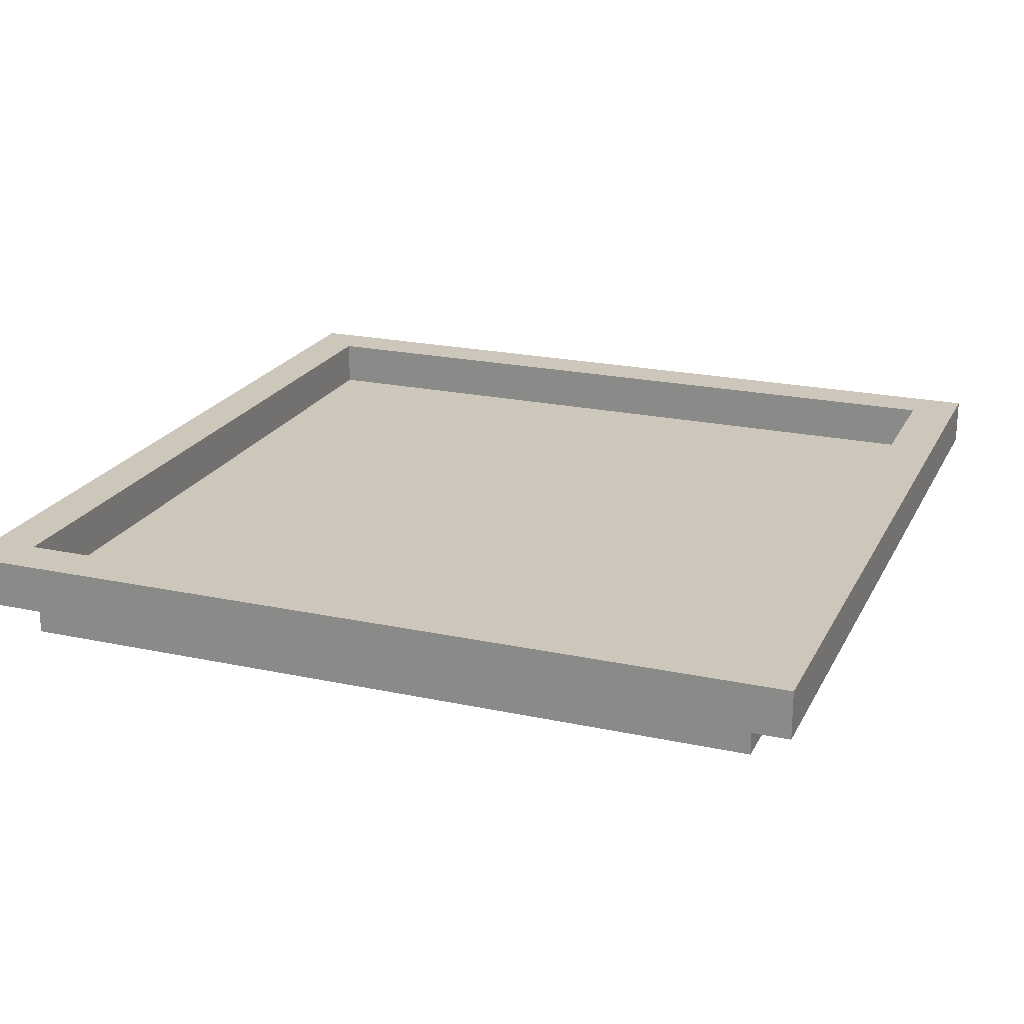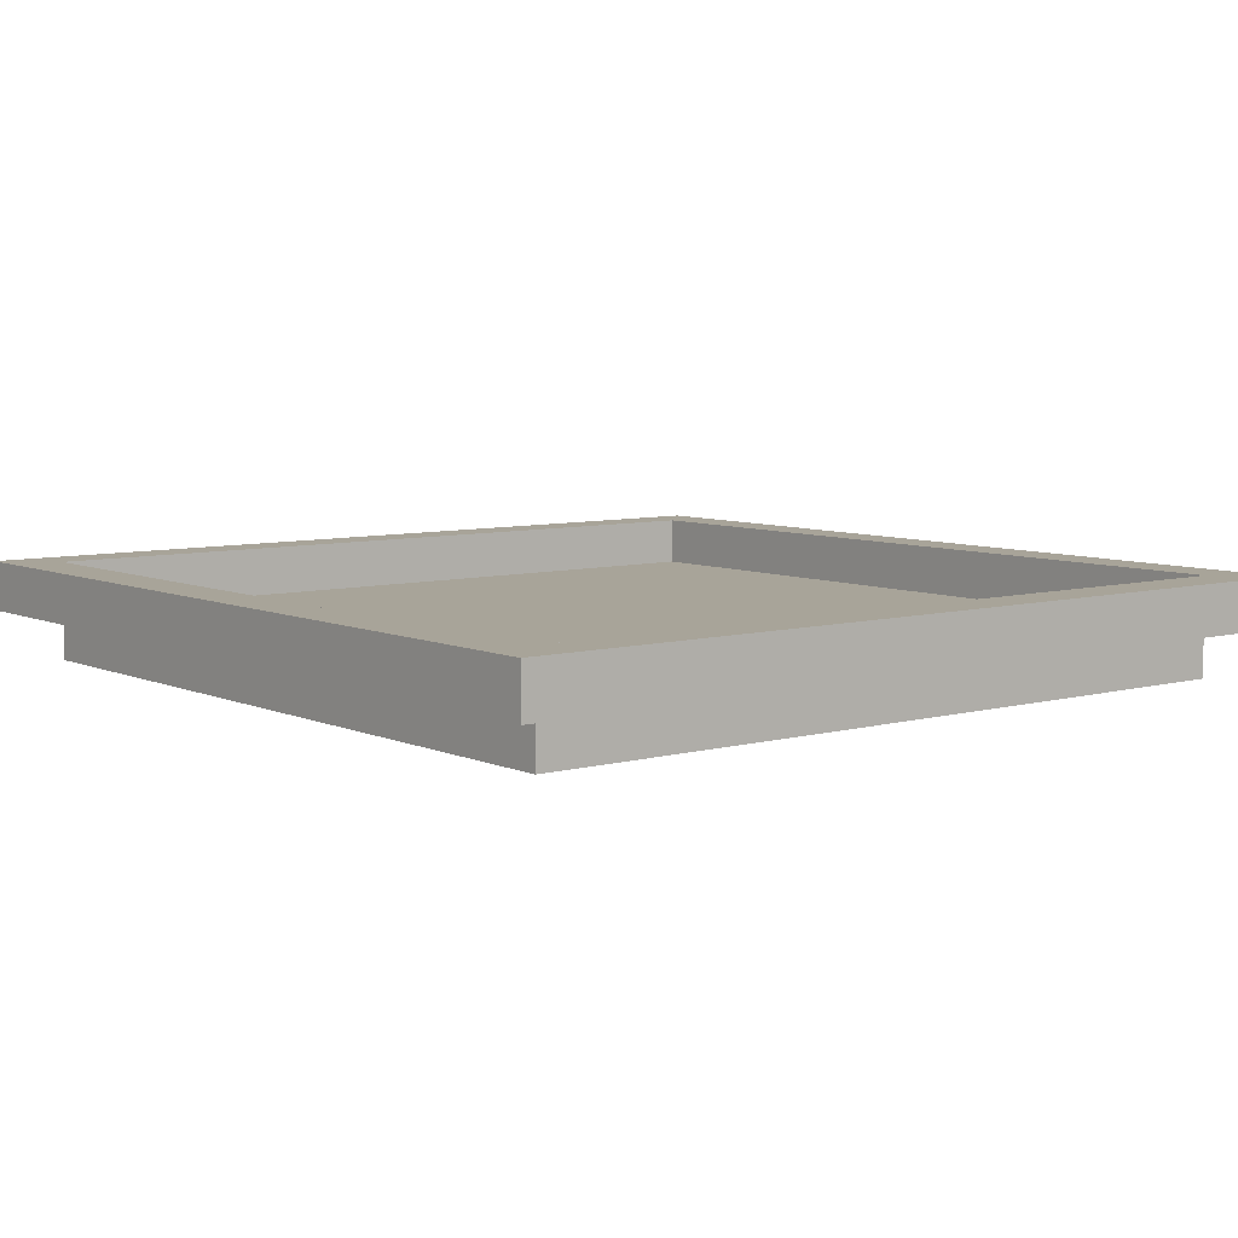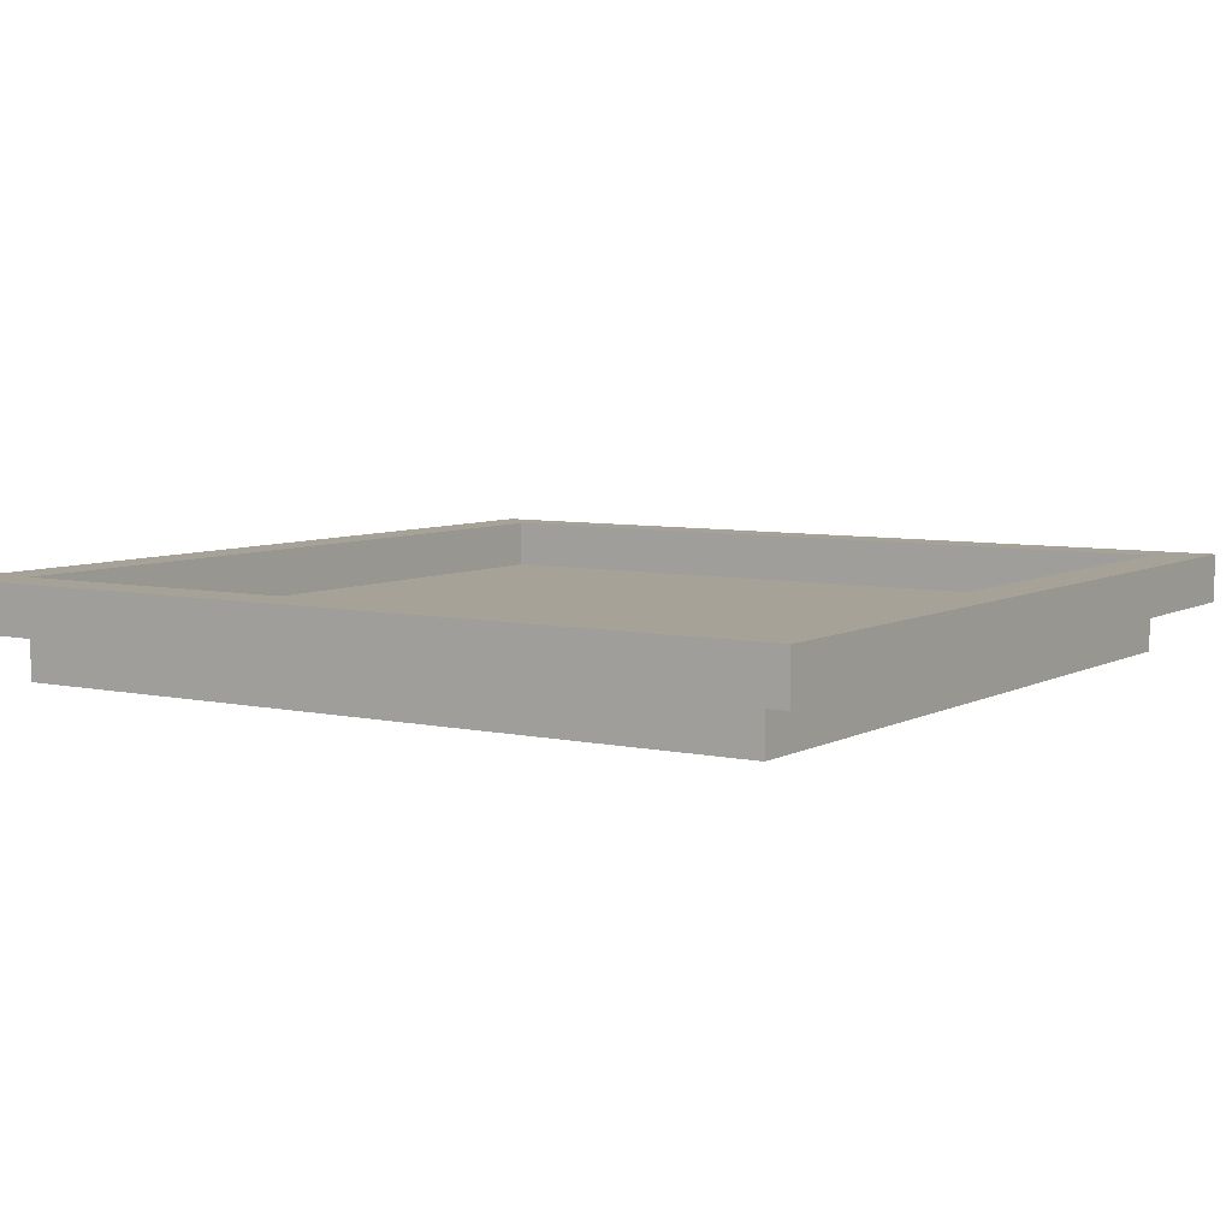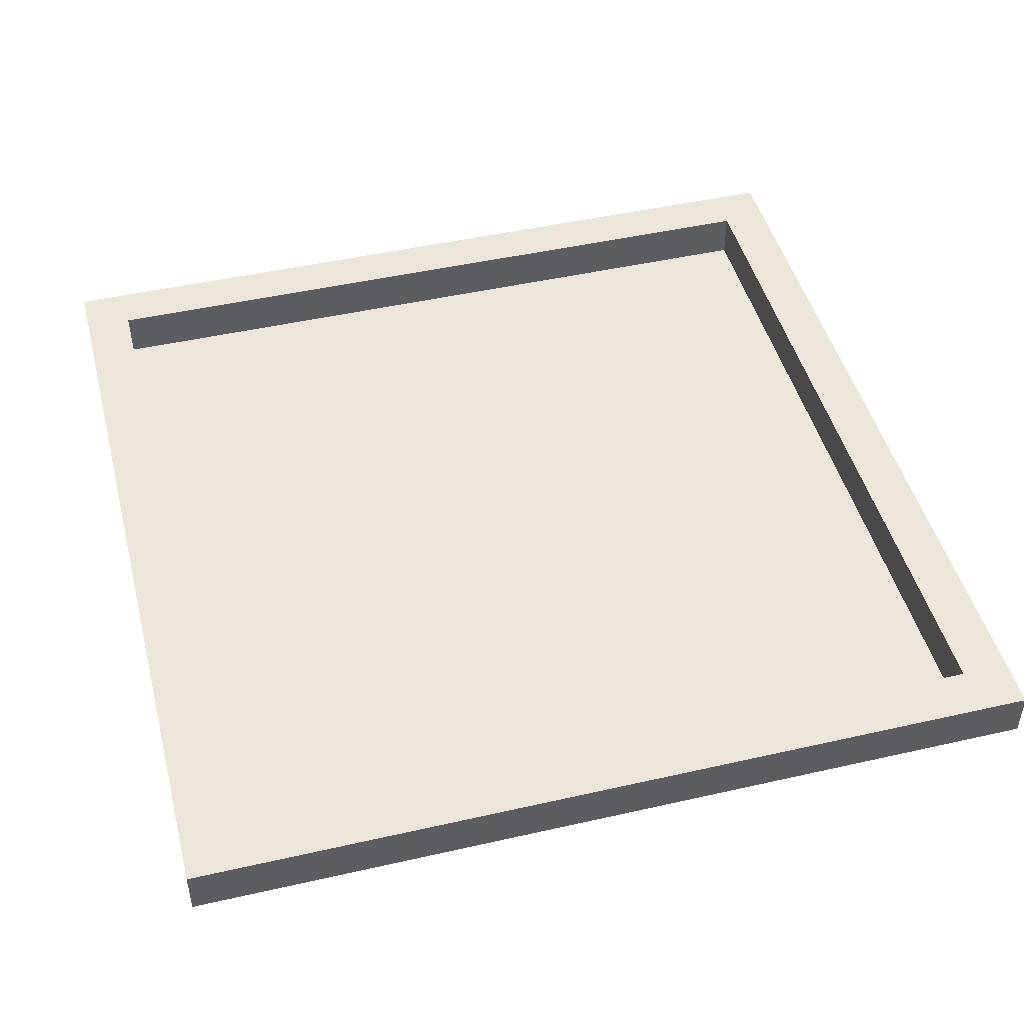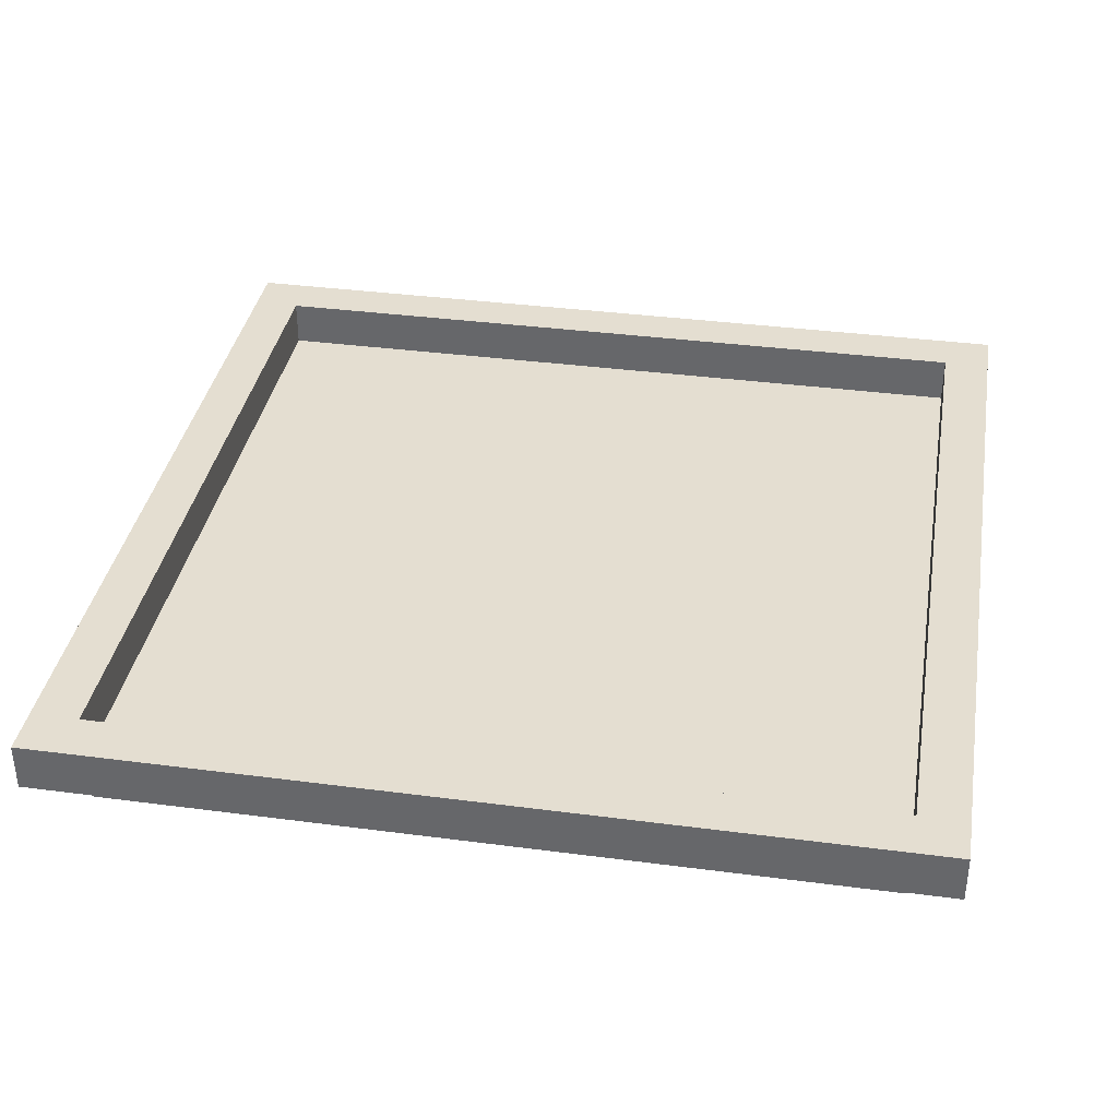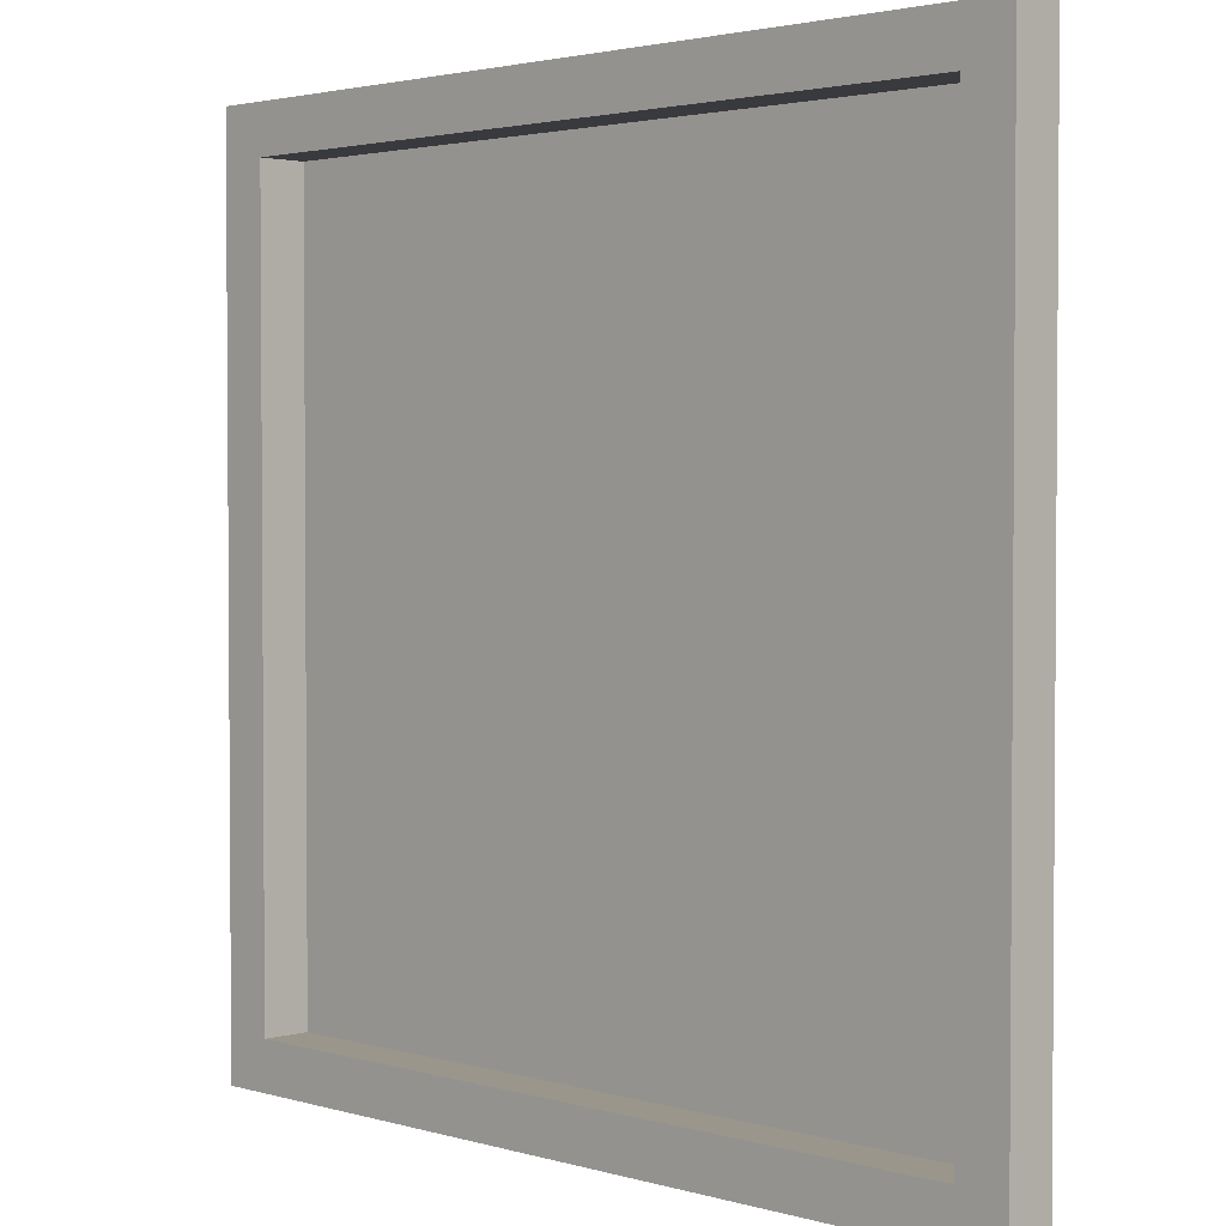
<metadata>
{"format":"obj","ext":"obj","renderer":"f3d","projection":"perspective","resolution":1024,"background":"white","views":[{"elev":21.4,"azim":-159.1,"up":"+Y"},{"elev":7.1,"azim":141.5,"up":"+Y"},{"elev":6.5,"azim":-56.7,"up":"+Y"},{"elev":46.7,"azim":-14.5,"up":"+Y"},{"elev":36.5,"azim":99.7,"up":"+Y"},{"elev":2.5,"azim":-134.9,"up":"+Z"}]}
</metadata>
<code>
o
v -3.2 8.3 21.4
v -1.4 8.3 21.4
v -3.2 8.4 21.4
v -1.4 8.4 21.4
v -3.1 8.2 21.5
v -3 8.2 21.5
v -2.5 8.2 21.5
v -2.4 8.2 21.5
v -1.5 8.2 21.5
v -3.1 8.3 21.5
v -3 8.3 21.5
v -2.5 8.3 21.5
v -2.4 8.3 21.5
v -1.5 8.3 21.5
v -3.1 8.3 23.1
v -1.5 8.3 23.1
v -3.1 8.4 23.1
v -1.5 8.4 23.1
v -3.1 8.3 21.5
v -3 8.3 21.5
v -2.5 8.3 21.5
v -2.4 8.3 21.5
v -1.5 8.3 21.5
v -3.1 8.4 21.5
v -1.5 8.4 21.5
v -3.1 8.2 23.1
v -1.5 8.2 23.1
v -3.1 8.3 23.1
v -1.5 8.3 23.1
v -3.2 8.3 23.2
v -1.4 8.3 23.2
v -3.2 8.4 23.2
v -1.4 8.4 23.2
v -3.2 8.3 21.4
v -3.2 8.4 21.4
v -3.2 8.3 23.2
v -3.2 8.4 23.2
v -3.1 8.2 21.5
v -3.1 8.3 21.5
v -3.1 8.2 23.1
v -3.1 8.3 23.1
v -1.5 8.3 21.5
v -1.5 8.4 21.5
v -1.5 8.3 22
v -1.5 8.3 22.5
v -1.5 8.3 23
v -1.5 8.3 23.1
v -1.5 8.4 23.1
v -3.1 8.3 21.5
v -3.1 8.4 21.5
v -3.1 8.3 23.1
v -3.1 8.4 23.1
v -1.5 8.2 21.5
v -1.5 8.3 21.5
v -1.5 8.2 22
v -1.5 8.3 22
v -1.5 8.2 22.5
v -1.5 8.3 22.5
v -1.5 8.2 23
v -1.5 8.3 23
v -1.5 8.2 23.1
v -1.5 8.3 23.1
v -1.4 8.3 21.4
v -1.4 8.4 21.4
v -1.4 8.3 23.2
v -1.4 8.4 23.2
v -3.1 8.2 21.5
v -3.1 8.2 23.1
v -3 8.2 21.5
v -3 8.2 22
v -2.9 8.2 22
v -2.9 8.2 22.7
v -2.9 8.2 22.9
v -2.9 8.2 23
v -2.8 8.2 21.6
v -2.8 8.2 21.9
v -2.8 8.2 22.6
v -2.8 8.2 22.7
v -2.8 8.2 22.9
v -2.7 8.2 21.6
v -2.7 8.2 21.9
v -2.7 8.2 22.5
v -2.7 8.2 22.6
v -2.7 8.2 22.7
v -2.7 8.2 22.8
v -2.6 8.2 22.5
v -2.6 8.2 22.8
v -2.5 8.2 21.5
v -2.5 8.2 22
v -2.4 8.2 21.5
v -2.4 8.2 22
v -2.2 8.2 22.4
v -2.2 8.2 22.8
v -2.1 8.2 21.6
v -2.1 8.2 21.9
v -2.1 8.2 22.4
v -2.1 8.2 22.8
v -2 8.2 21.6
v -2 8.2 21.9
v -2 8.2 22.1
v -2 8.2 22.5
v -1.9 8.2 21.8
v -1.9 8.2 22.1
v -1.9 8.2 22.5
v -1.8 8.2 21.8
v -1.8 8.2 22.1
v -1.7 8.2 22.5
v -1.7 8.2 23
v -1.6 8.2 22
v -1.6 8.2 22.5
v -1.6 8.2 23
v -1.5 8.2 21.5
v -1.5 8.2 22
v -1.5 8.2 22.5
v -1.5 8.2 23
v -1.5 8.2 23.1
v -3.2 8.3 21.4
v -3.2 8.3 23.2
v -3.1 8.3 21.5
v -3.1 8.3 23.1
v -3 8.3 21.5
v -2.5 8.3 21.5
v -2.4 8.3 21.5
v -1.5 8.3 21.5
v -1.5 8.3 22
v -1.5 8.3 22.5
v -1.5 8.3 23
v -1.5 8.3 23.1
v -1.4 8.3 21.4
v -1.4 8.3 23.2
v -3.1 8.3 21.5
v -3.1 8.3 23.1
v -3 8.3 21.5
v -3 8.3 22
v -2.9 8.3 22
v -2.9 8.3 22.7
v -2.9 8.3 22.9
v -2.9 8.3 23
v -2.8 8.3 21.6
v -2.8 8.3 21.9
v -2.8 8.3 22.6
v -2.8 8.3 22.7
v -2.8 8.3 22.9
v -2.7 8.3 21.6
v -2.7 8.3 21.9
v -2.7 8.3 22.5
v -2.7 8.3 22.6
v -2.7 8.3 22.7
v -2.7 8.3 22.8
v -2.6 8.3 22.5
v -2.6 8.3 22.8
v -2.5 8.3 21.5
v -2.5 8.3 22
v -2.4 8.3 21.5
v -2.4 8.3 22
v -2.2 8.3 22.4
v -2.2 8.3 22.8
v -2.1 8.3 21.6
v -2.1 8.3 21.9
v -2.1 8.3 22.4
v -2.1 8.3 22.8
v -2 8.3 21.6
v -2 8.3 21.9
v -2 8.3 22.1
v -2 8.3 22.5
v -1.9 8.3 21.8
v -1.9 8.3 22.1
v -1.9 8.3 22.5
v -1.8 8.3 21.8
v -1.8 8.3 22.1
v -1.7 8.3 22.5
v -1.7 8.3 23
v -1.6 8.3 22
v -1.6 8.3 22.5
v -1.6 8.3 23
v -1.5 8.3 21.5
v -1.5 8.3 22
v -1.5 8.3 22.5
v -1.5 8.3 23
v -1.5 8.3 23.1
v -3.2 8.4 21.4
v -3.2 8.4 23.2
v -3.1 8.4 21.5
v -3.1 8.4 23.1
v -1.5 8.4 21.5
v -1.5 8.4 23.1
v -1.4 8.4 21.4
v -1.4 8.4 23.2
f 3 2 1
f 4 2 3
f 10 6 5
f 11 7 6
f 11 6 10
f 12 8 7
f 12 7 11
f 13 9 8
f 13 8 12
f 14 9 13
f 17 16 15
f 18 16 17
f 19 20 24
f 22 23 24
f 21 22 24
f 20 21 24
f 24 23 25
f 26 27 28
f 28 27 29
f 30 31 32
f 32 31 33
f 36 35 34
f 37 35 36
f 40 39 38
f 41 39 40
f 44 43 42
f 45 43 44
f 46 43 45
f 47 43 46
f 48 43 47
f 49 50 51
f 51 50 52
f 53 54 55
f 55 54 56
f 55 56 57
f 57 56 58
f 57 58 59
f 59 58 60
f 59 60 61
f 61 60 62
f 63 64 65
f 65 64 66
f 69 68 67
f 70 68 69
f 71 70 69
f 71 68 70
f 72 68 71
f 73 68 72
f 74 68 73
f 75 71 69
f 75 72 71
f 76 72 75
f 77 72 76
f 78 73 72
f 78 72 77
f 79 74 73
f 79 73 78
f 80 75 69
f 80 76 75
f 81 77 76
f 81 76 80
f 82 77 81
f 83 78 77
f 83 77 82
f 84 79 78
f 84 78 83
f 85 79 84
f 86 82 81
f 86 83 82
f 86 85 84
f 86 84 83
f 86 81 80
f 87 79 85
f 87 85 86
f 88 86 80
f 88 80 69
f 88 87 86
f 89 87 88
f 90 89 88
f 91 87 89
f 91 89 90
f 92 91 90
f 92 87 91
f 93 79 87
f 93 87 92
f 94 92 90
f 95 92 94
f 96 93 92
f 96 92 95
f 97 79 93
f 97 93 96
f 98 95 94
f 98 94 90
f 99 96 95
f 99 95 98
f 99 97 96
f 100 97 99
f 101 97 100
f 102 99 98
f 102 100 99
f 103 101 100
f 103 100 102
f 104 97 101
f 104 101 103
f 105 103 102
f 105 102 98
f 106 104 103
f 106 103 105
f 107 97 104
f 107 104 106
f 107 106 105
f 108 68 74
f 108 97 107
f 108 74 79
f 108 79 97
f 109 107 105
f 110 108 107
f 110 107 109
f 111 68 108
f 111 108 110
f 112 98 90
f 112 105 98
f 112 109 105
f 113 110 109
f 113 109 112
f 114 111 110
f 114 110 113
f 115 68 111
f 115 111 114
f 116 68 115
f 119 118 117
f 120 118 119
f 121 119 117
f 122 121 117
f 123 122 117
f 124 123 117
f 128 118 120
f 129 127 126
f 129 128 127
f 129 124 117
f 129 125 124
f 129 126 125
f 130 118 128
f 130 128 129
f 131 132 133
f 133 132 134
f 133 134 135
f 134 132 135
f 135 132 136
f 136 132 137
f 137 132 138
f 133 135 139
f 135 136 139
f 139 136 140
f 140 136 141
f 136 137 142
f 141 136 142
f 137 138 143
f 142 137 143
f 133 139 144
f 139 140 144
f 140 141 145
f 144 140 145
f 145 141 146
f 141 142 147
f 146 141 147
f 142 143 148
f 147 142 148
f 148 143 149
f 145 146 150
f 146 147 150
f 148 149 150
f 147 148 150
f 144 145 150
f 149 143 151
f 150 149 151
f 144 150 152
f 133 144 152
f 150 151 152
f 152 151 153
f 152 153 154
f 153 151 155
f 154 153 155
f 154 155 156
f 155 151 156
f 151 143 157
f 156 151 157
f 154 156 158
f 158 156 159
f 156 157 160
f 159 156 160
f 157 143 161
f 160 157 161
f 158 159 162
f 154 158 162
f 159 160 163
f 162 159 163
f 160 161 163
f 163 161 164
f 164 161 165
f 162 163 166
f 163 164 166
f 164 165 167
f 166 164 167
f 165 161 168
f 167 165 168
f 166 167 169
f 162 166 169
f 167 168 170
f 169 167 170
f 168 161 171
f 170 168 171
f 169 170 171
f 138 132 172
f 171 161 172
f 143 138 172
f 161 143 172
f 169 171 173
f 171 172 174
f 173 171 174
f 172 132 175
f 174 172 175
f 154 162 176
f 162 169 176
f 169 173 176
f 173 174 177
f 176 173 177
f 174 175 178
f 177 174 178
f 175 132 179
f 178 175 179
f 179 132 180
f 181 182 183
f 183 182 184
f 181 183 185
f 184 182 186
f 181 185 187
f 185 186 187
f 186 182 188
f 187 186 188

</code>
